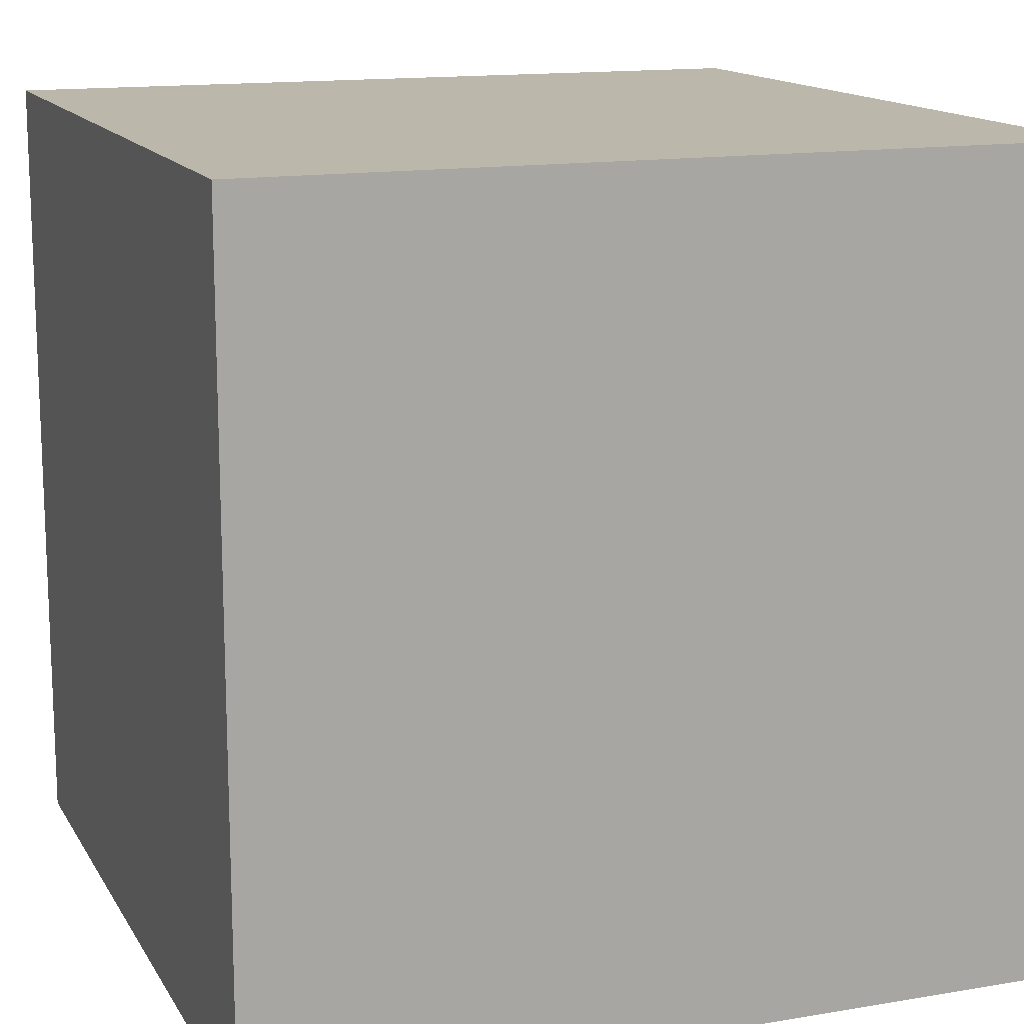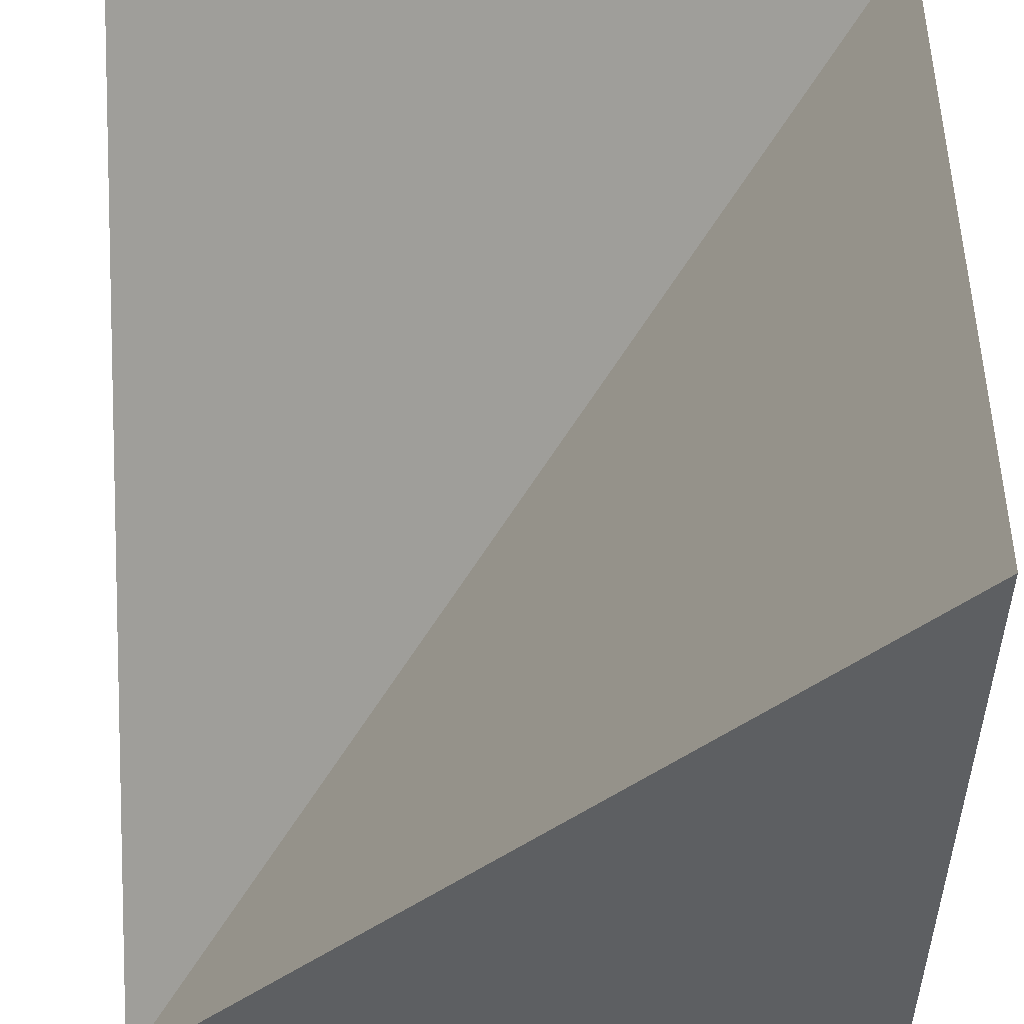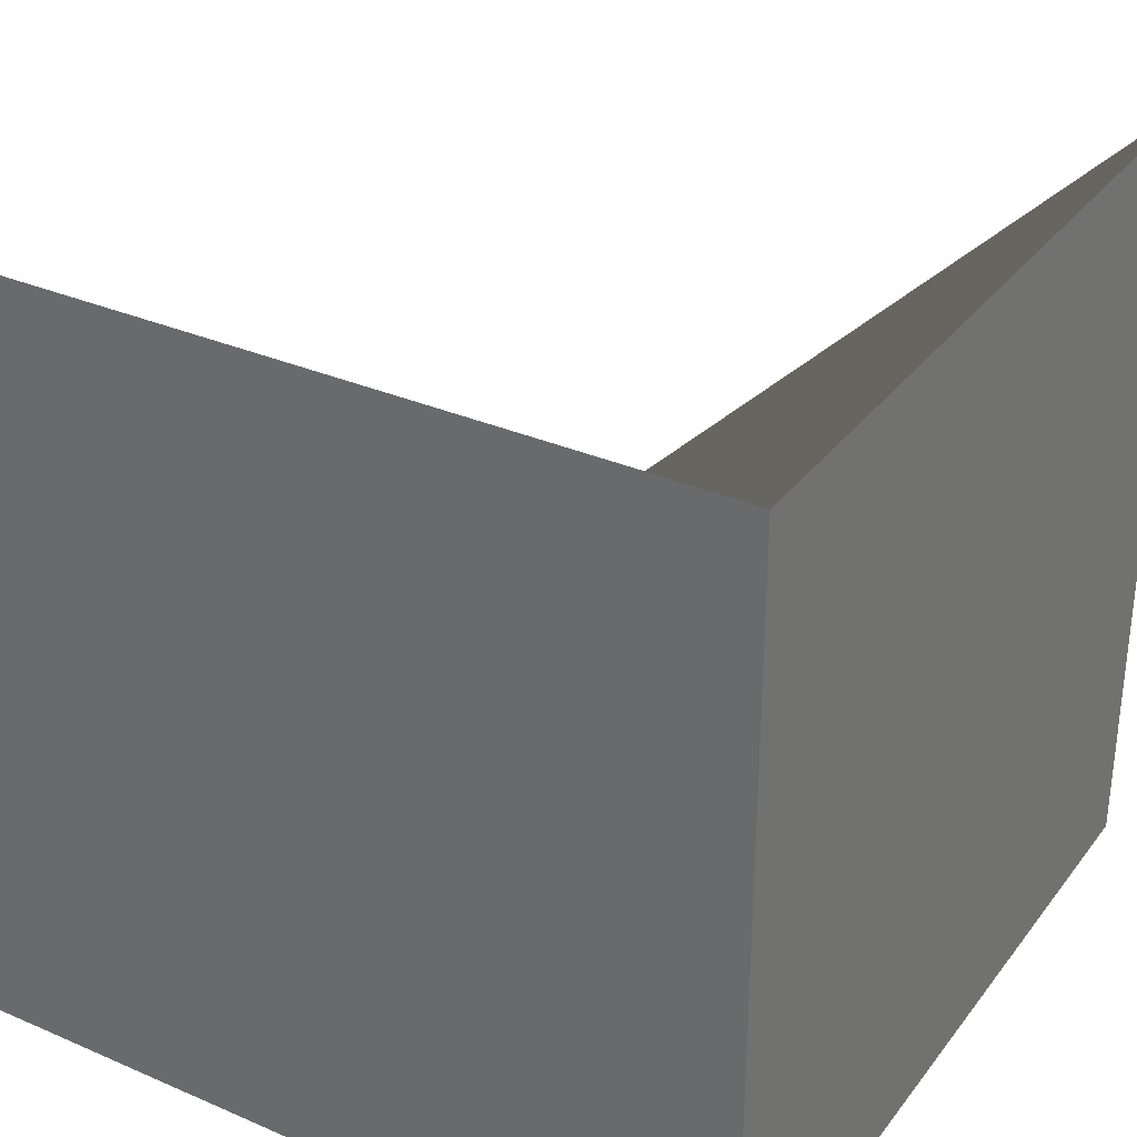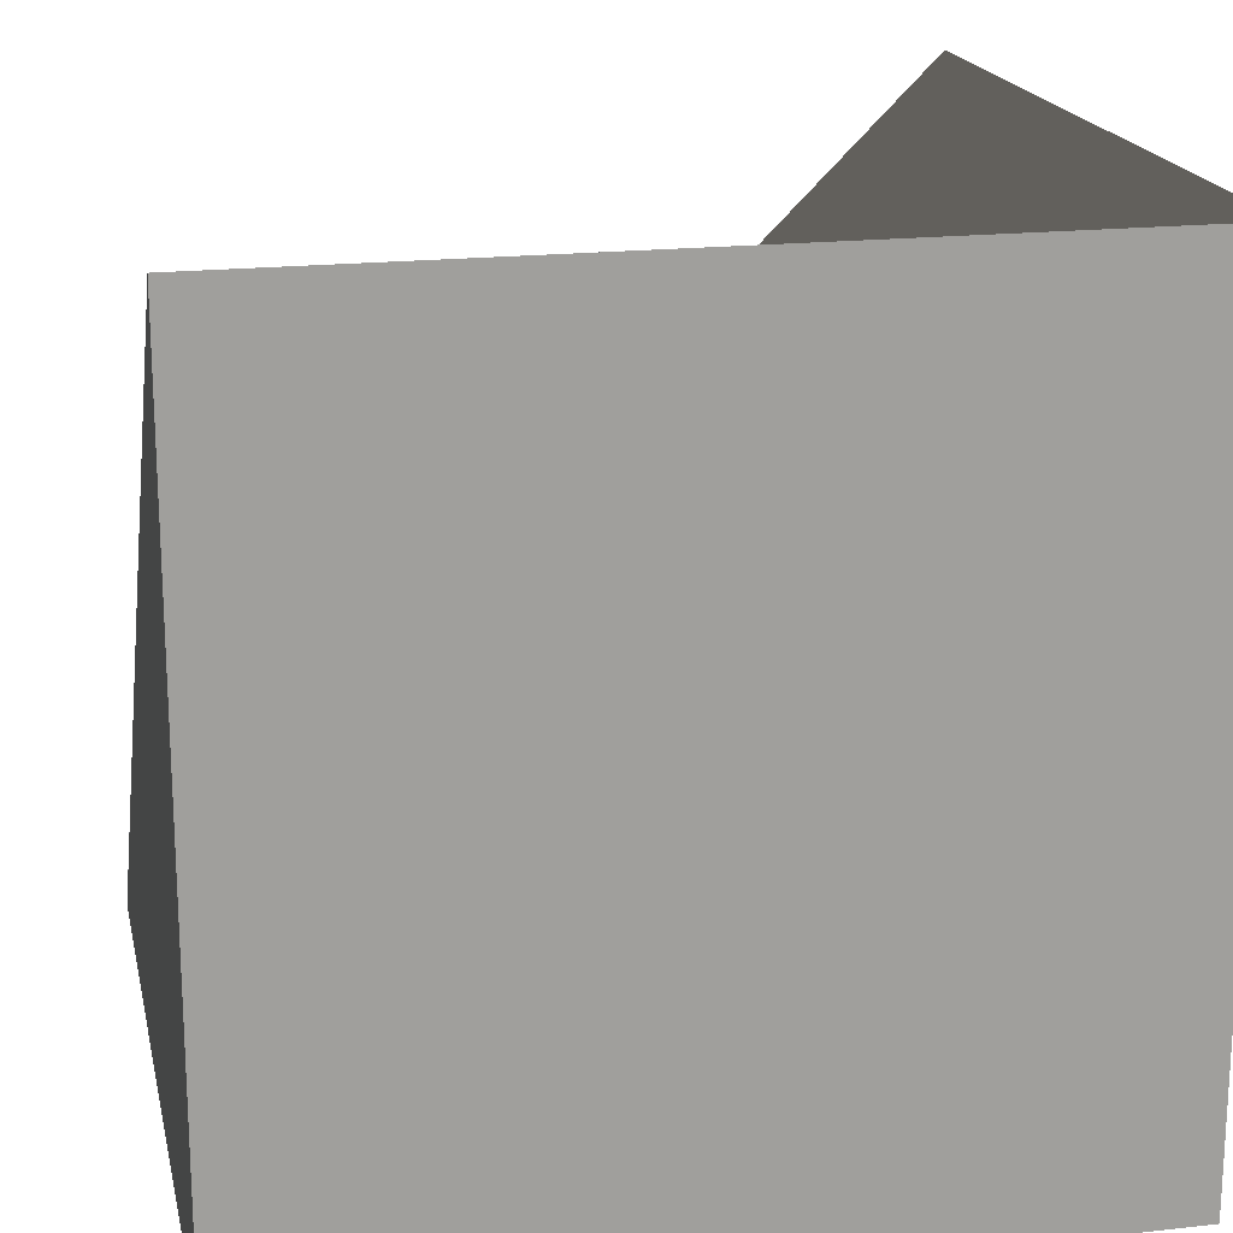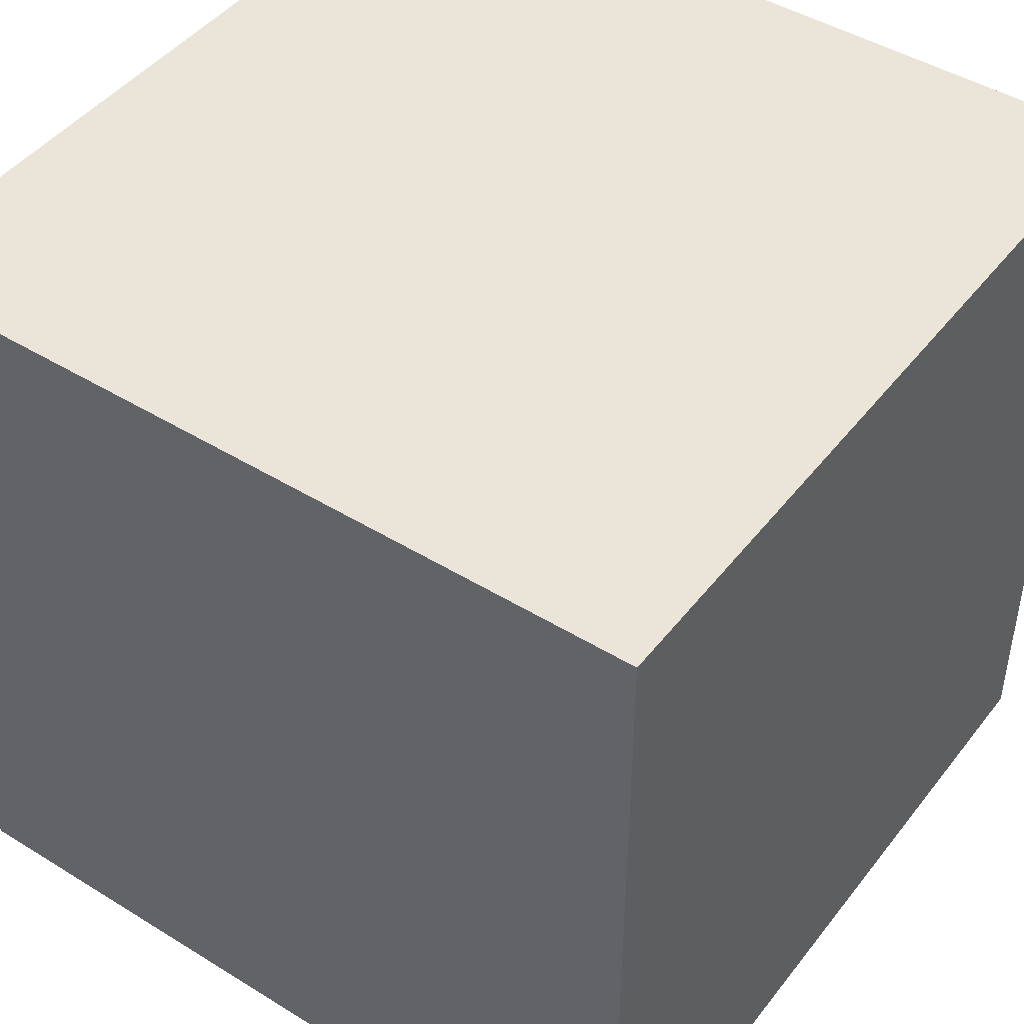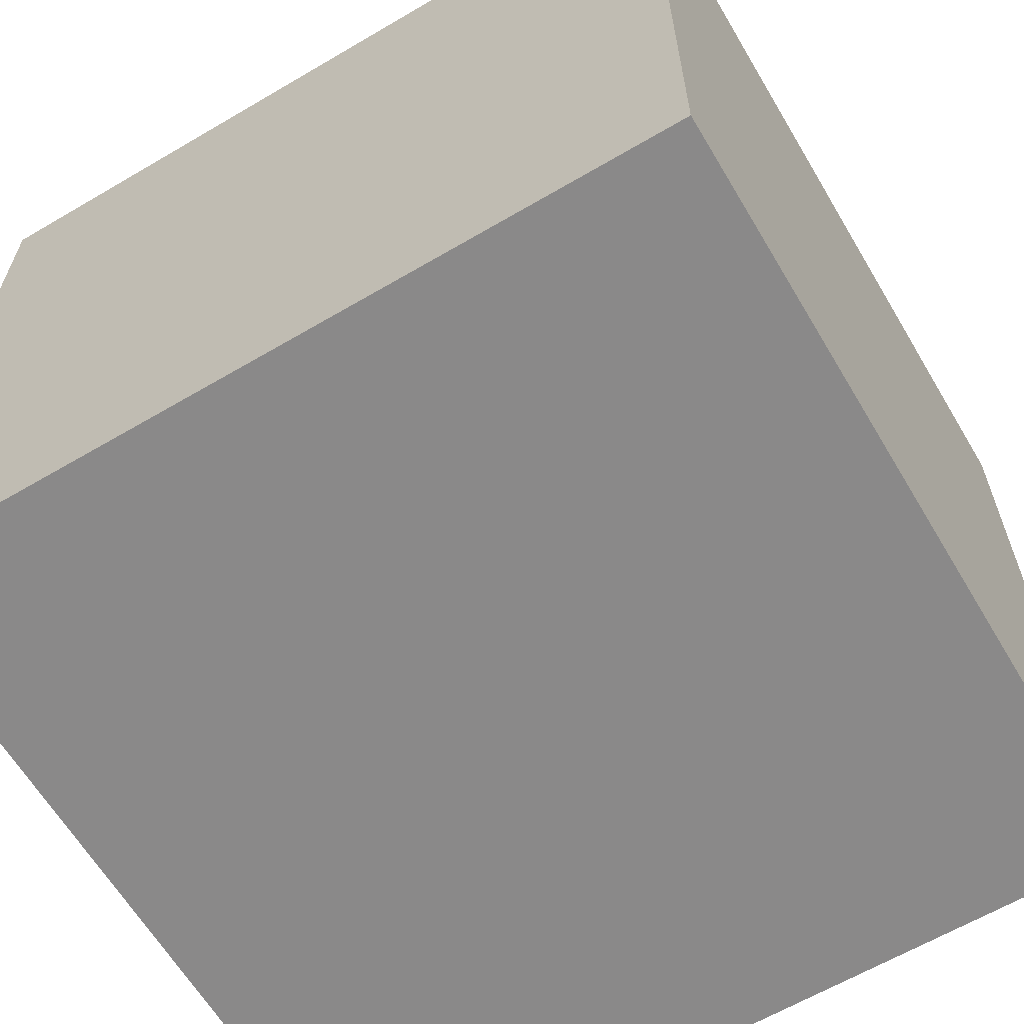
<metadata>
{"format":"obj","ext":"obj","renderer":"f3d","projection":"perspective","resolution":1024,"background":"white","views":[{"elev":14.3,"azim":69.6,"up":"+Z"},{"elev":50.2,"azim":-90.5,"up":"+Y"},{"elev":32.7,"azim":31.0,"up":"+Y"},{"elev":18.8,"azim":-12.0,"up":"+Y"},{"elev":45.5,"azim":35.4,"up":"+Z"},{"elev":-63.3,"azim":30.7,"up":"+Y"}]}
</metadata>
<code>
v -0.5 -0.5 -0.5
v 0.5 -0.5 -0.5
v 0.5 -0.5 0.5
v -0.5 -0.5 0.5
v 0.5 0.5 0.5
v 0.5 0.5 -0.5
v -0.5 0.5 0.5
f 1 2 3 4
f 3 2 6 5
f 2 1 6
f 1 4 7
f 4 3 5 7
f 6 1 5
f 5 1 7

</code>
